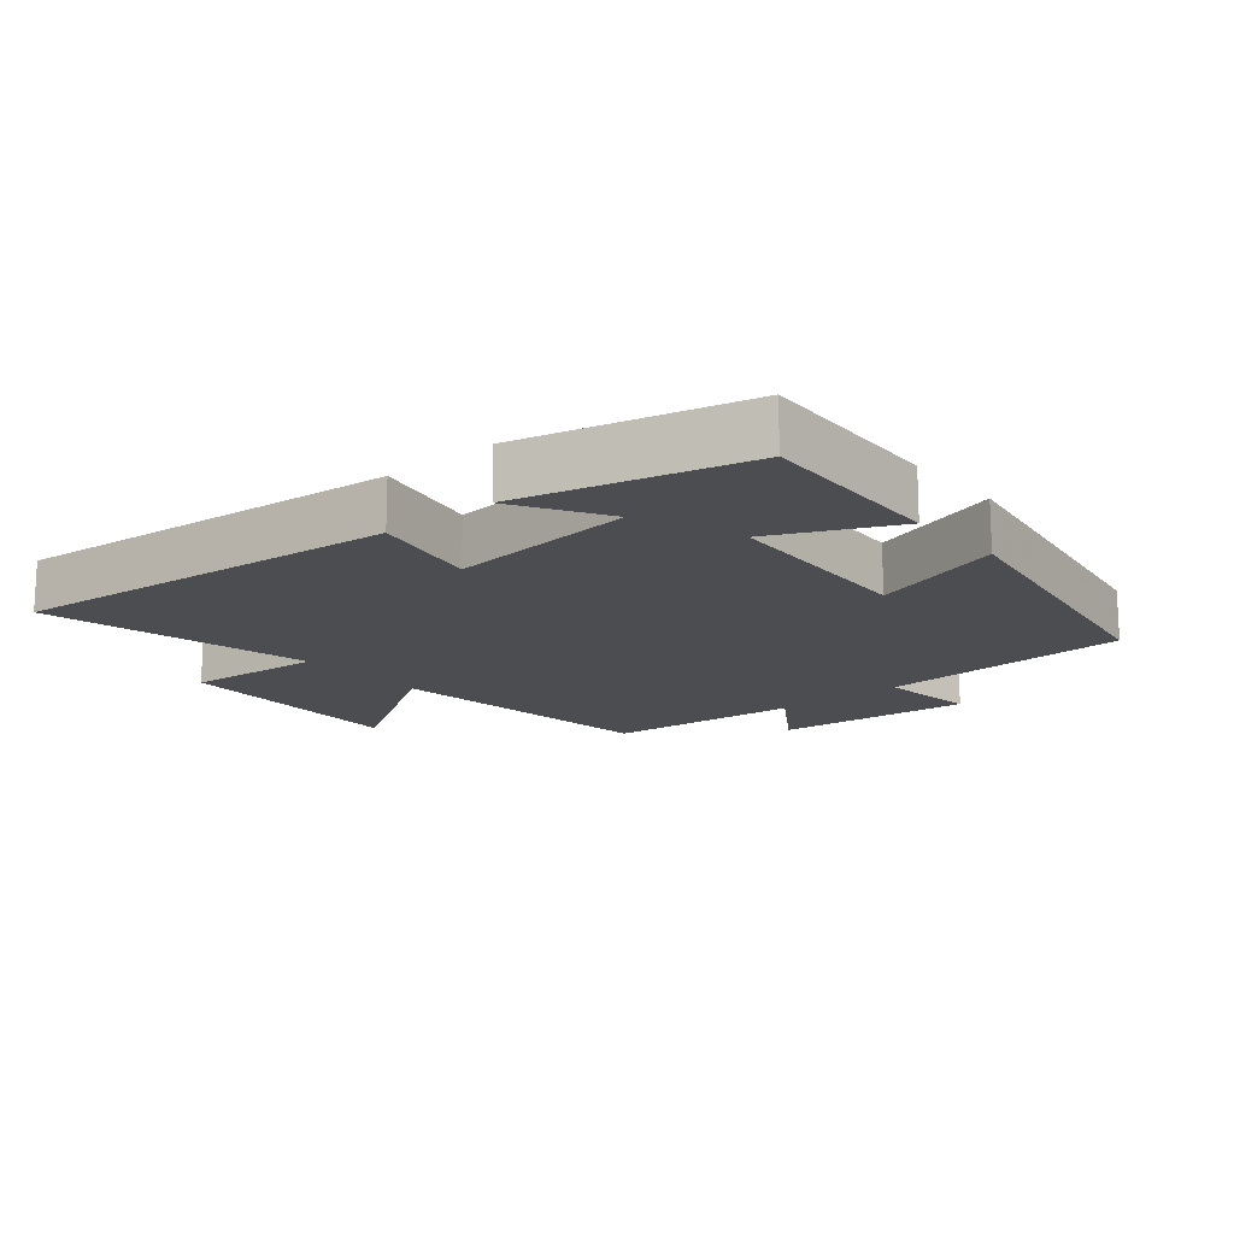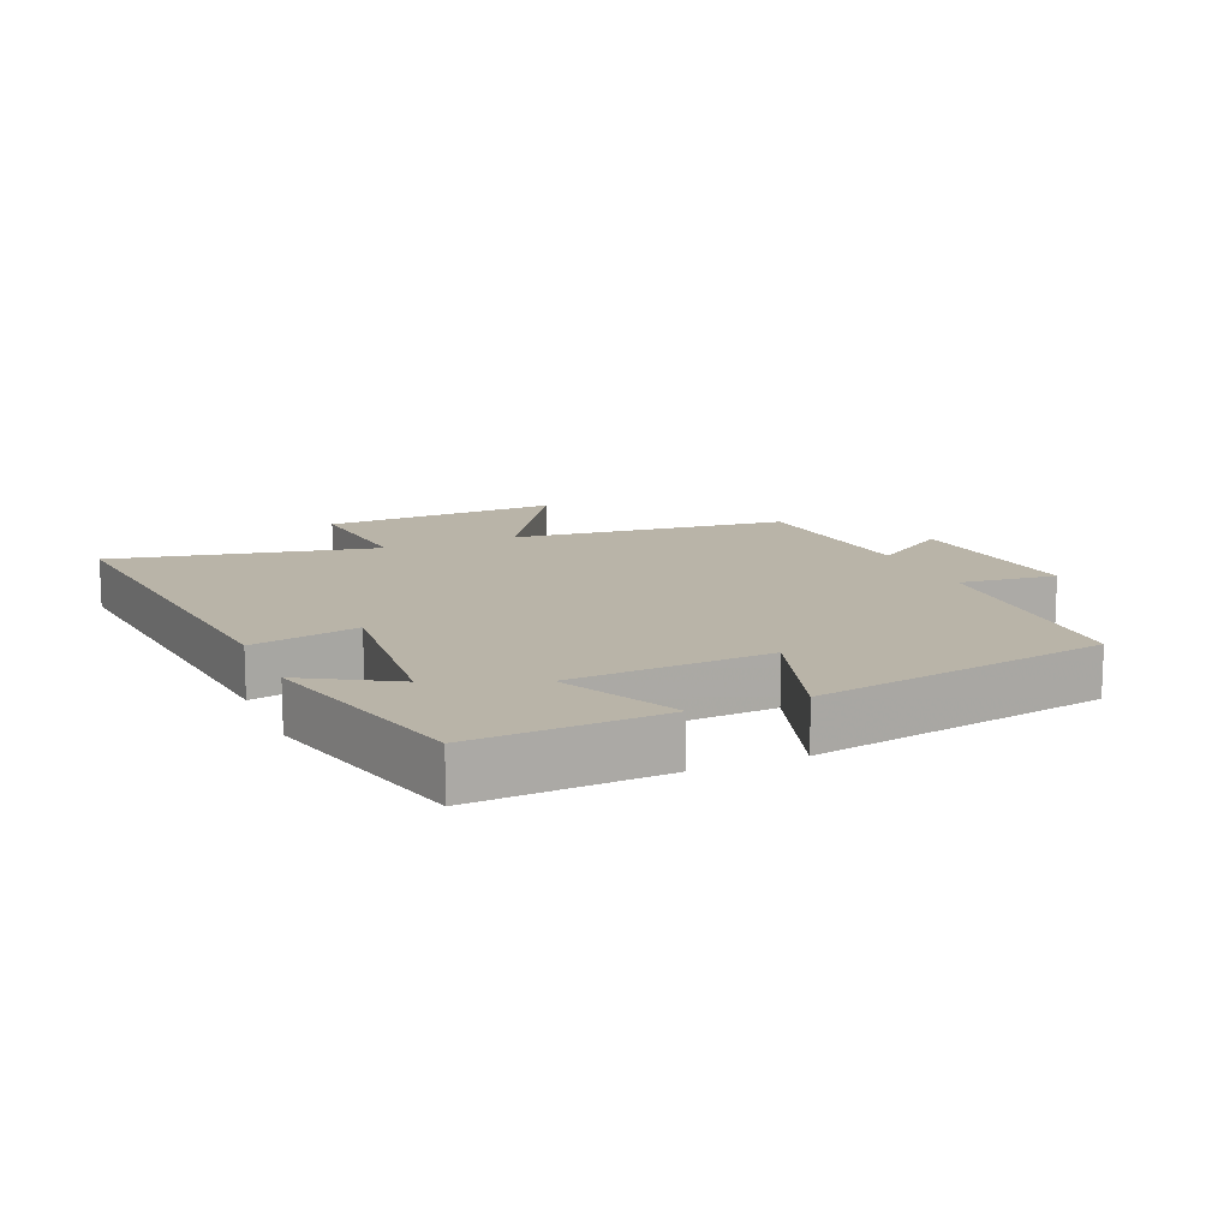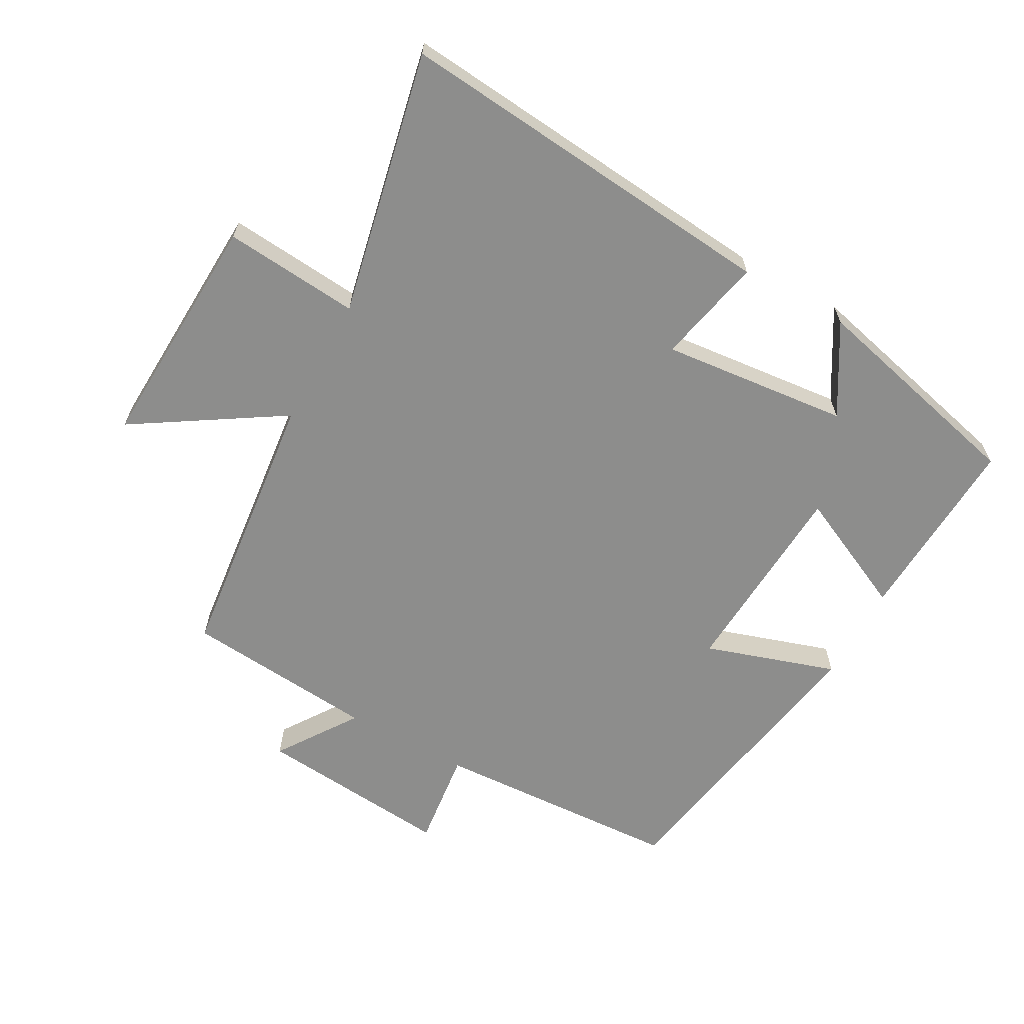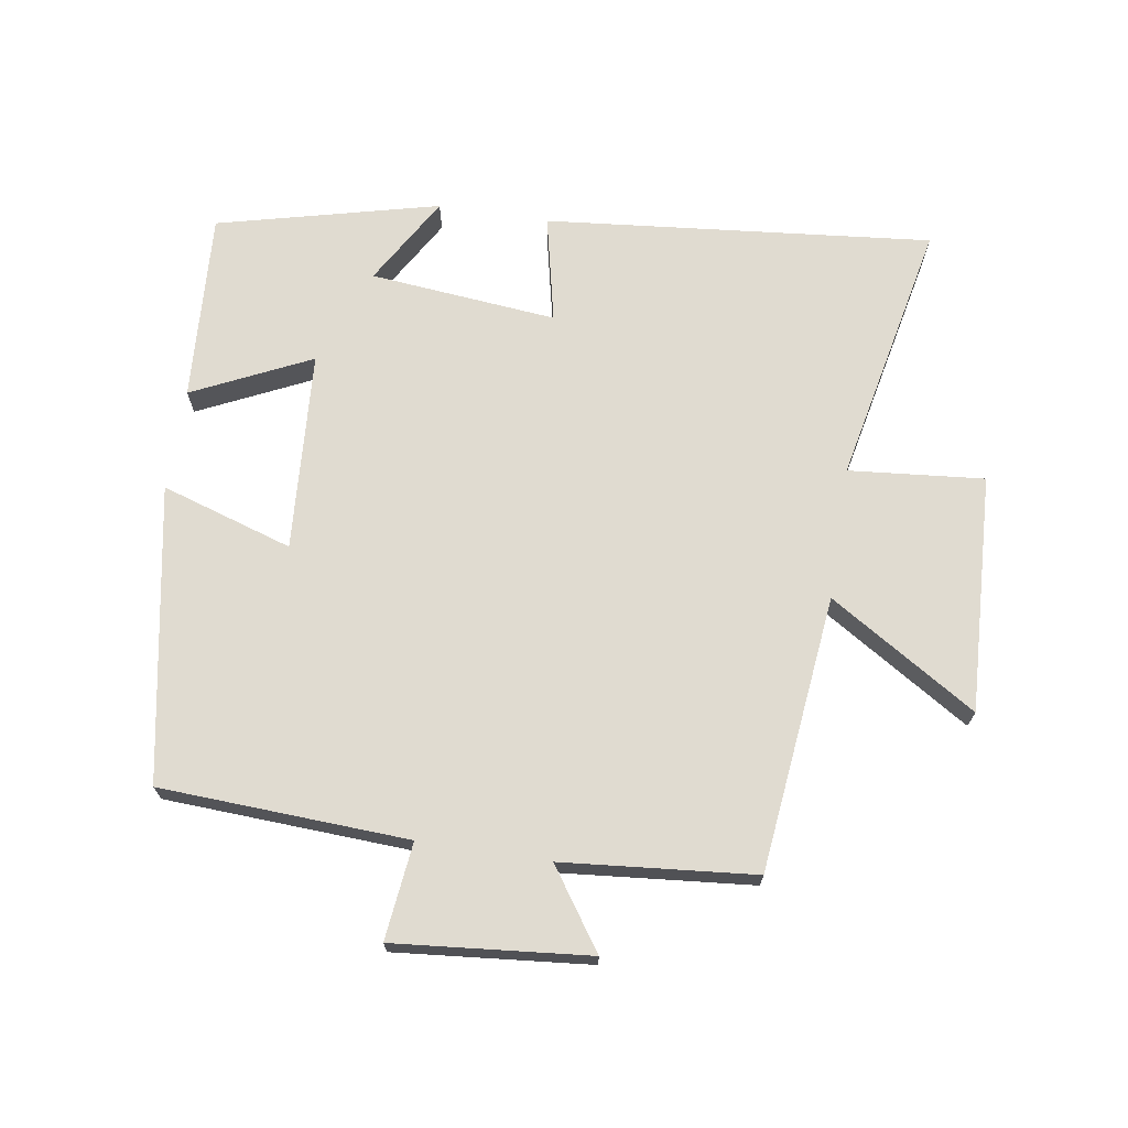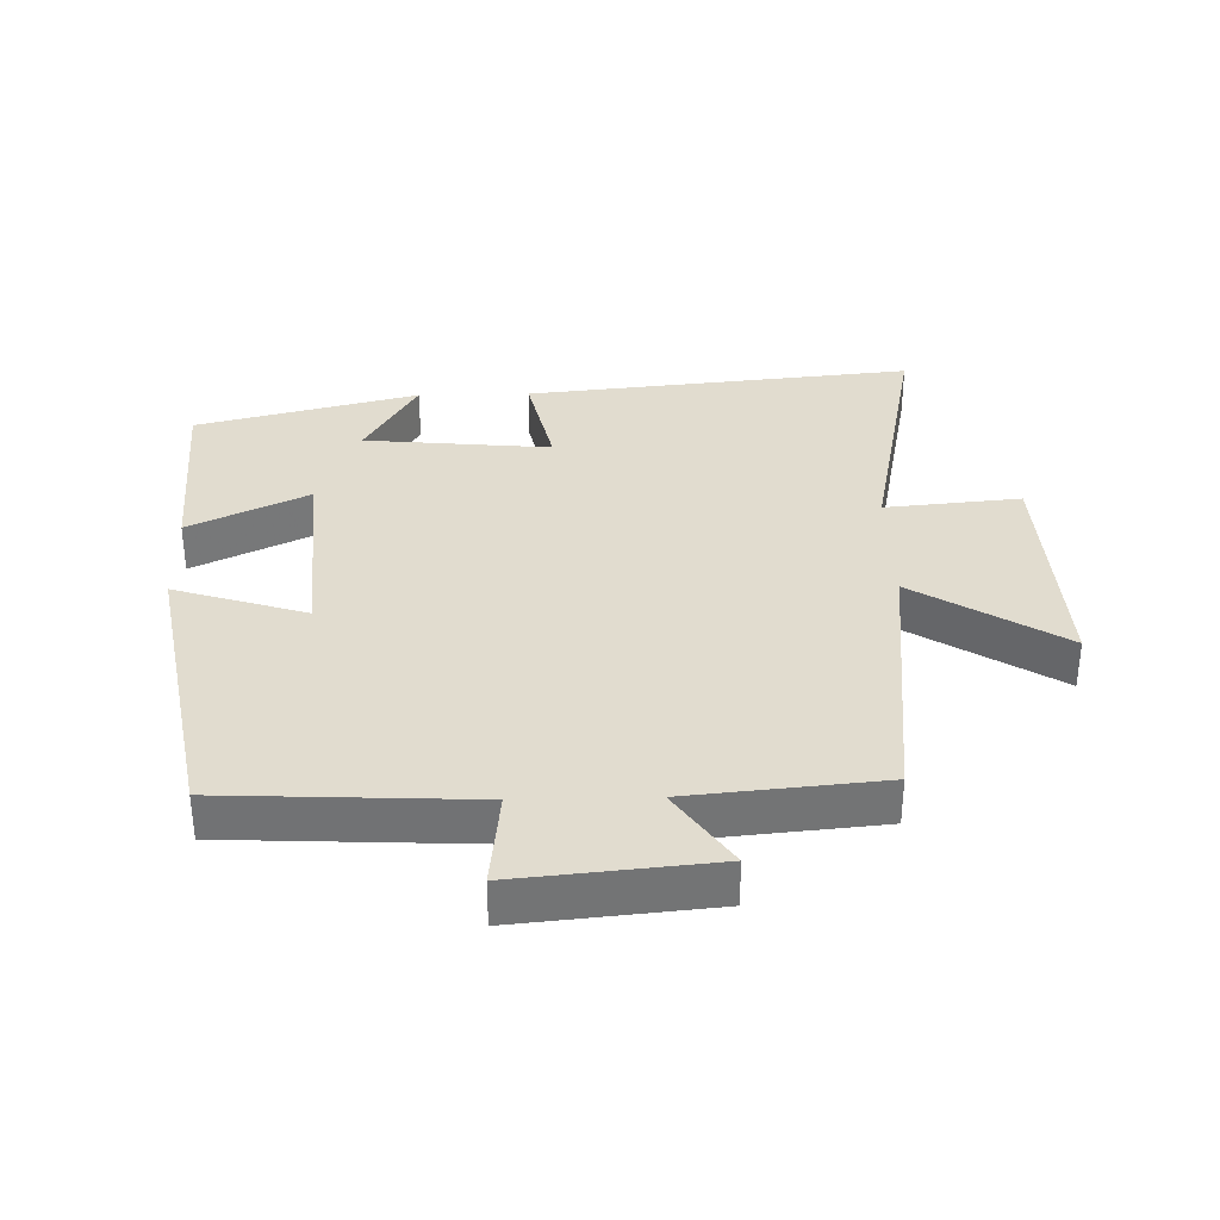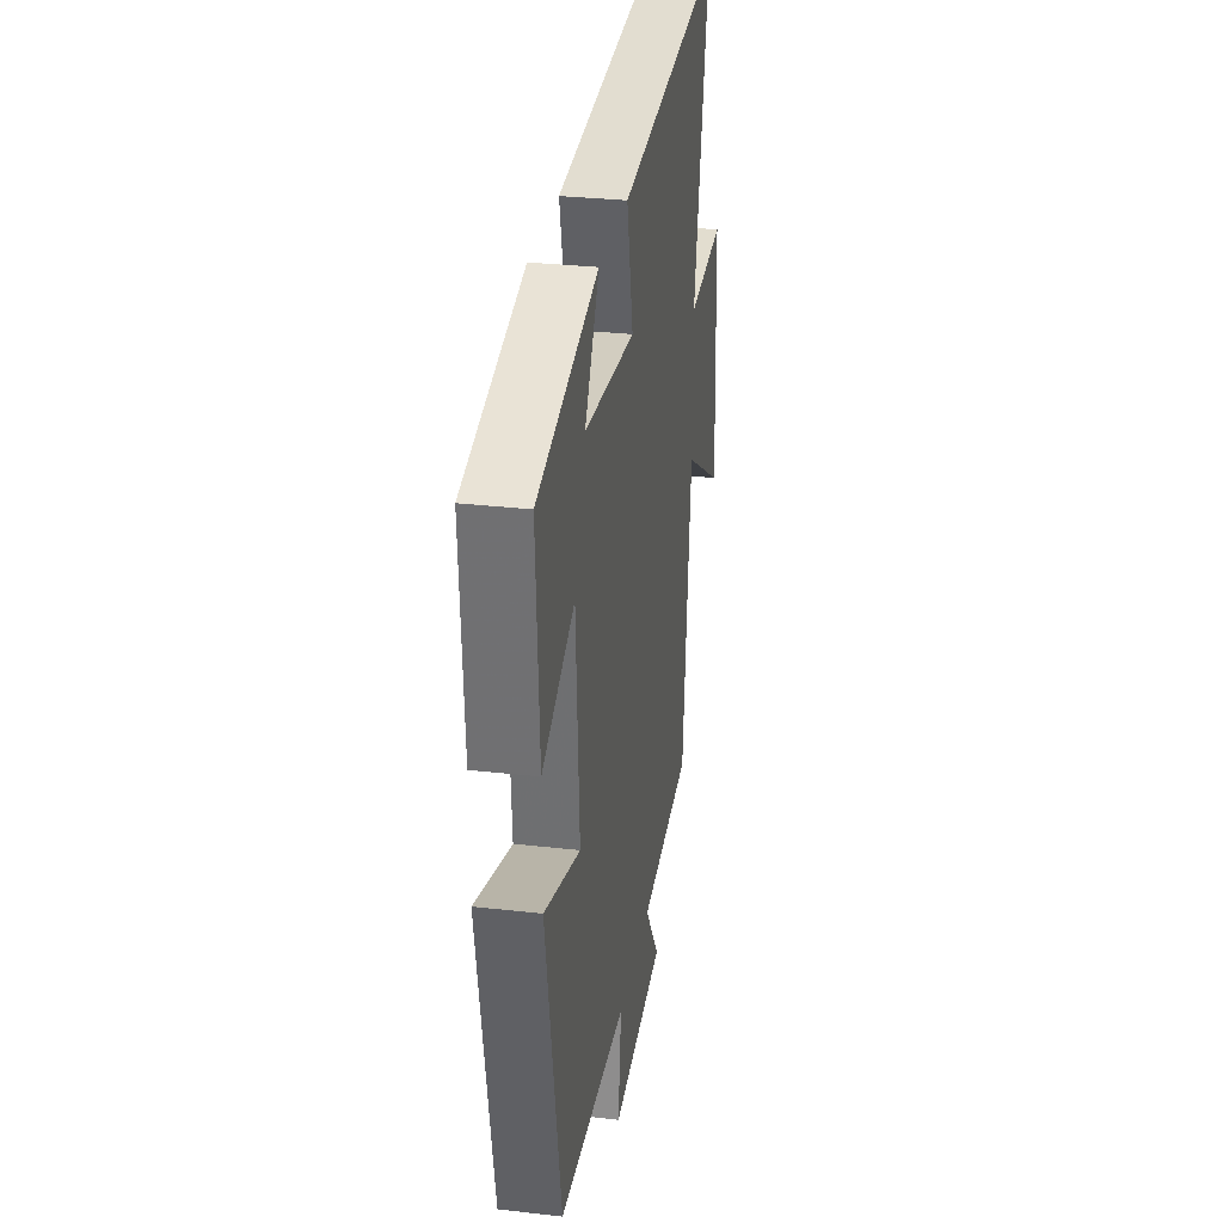
<metadata>
{"format":"obj","ext":"obj","renderer":"f3d","projection":"perspective","resolution":1024,"background":"white","views":[{"elev":-15.7,"azim":40.5,"up":"+Y"},{"elev":13.1,"azim":66.9,"up":"+Y"},{"elev":-64.4,"azim":-28.7,"up":"+Y"},{"elev":69.9,"azim":-171.1,"up":"+Y"},{"elev":34.4,"azim":178.5,"up":"+Y"},{"elev":30.1,"azim":99.5,"up":"+Z"}]}
</metadata>
<code>
v 0.418 0.07 -0.481
v 0.038 0.07 -0.5
v 0.055 0.07 -0.649
v -0.243 0.07 -0.621
v -0.16 0.07 -0.5
v -0.454 0.07 -0.473
v -0.5 0.07 -0.05
v -0.725 0.07 -0.191
v -0.707 0.07 0.173
v -0.5 0.07 0.154
v -0.584 0.07 0.558
v 0.008 0.07 0.5
v -0.028 0.07 0.336
v 0.258 0.07 0.364
v 0.178 0.07 0.5
v 0.517 0.07 0.416
v 0.5 0.07 0.126
v 0.319 0.07 0.212
v 0.299 0.07 -0.094
v 0.5 0.07 -0.03
v 0.418 0 -0.481
v 0.038 0 -0.5
v 0.055 0 -0.649
v -0.243 0 -0.621
v -0.16 0 -0.5
v -0.454 0 -0.473
v -0.5 0 -0.05
v -0.725 0 -0.191
v -0.707 0 0.173
v -0.5 0 0.154
v -0.584 0 0.558
v 0.008 0 0.5
v -0.028 0 0.336
v 0.258 0 0.364
v 0.178 0 0.5
v 0.517 0 0.416
v 0.5 0 0.126
v 0.319 0 0.212
v 0.299 0 -0.094
v 0.5 0 -0.03
f 19 20 1 2
f 18 19 2
f 16 17 18
f 14 15 16
f 14 16 18
f 13 14 18 2
f 10 11 12 13
f 7 8 9 10
f 10 13 2
f 7 10 2
f 6 7 2
f 5 6 2
f 2 3 4 5
f 22 21 40 39
f 22 39 38
f 38 37 36
f 36 35 34
f 38 36 34
f 22 38 34 33
f 33 32 31 30
f 30 29 28 27
f 22 33 30
f 22 30 27
f 22 27 26
f 22 26 25
f 25 24 23 22
f 1 21 22 2
f 2 22 23 3
f 3 23 24 4
f 4 24 25 5
f 5 25 26 6
f 6 26 27 7
f 7 27 28 8
f 8 28 29 9
f 9 29 30 10
f 10 30 31 11
f 11 31 32 12
f 12 32 33 13
f 13 33 34 14
f 14 34 35 15
f 15 35 36 16
f 16 36 37 17
f 17 37 38 18
f 18 38 39 19
f 19 39 40 20
f 20 40 21 1

</code>
